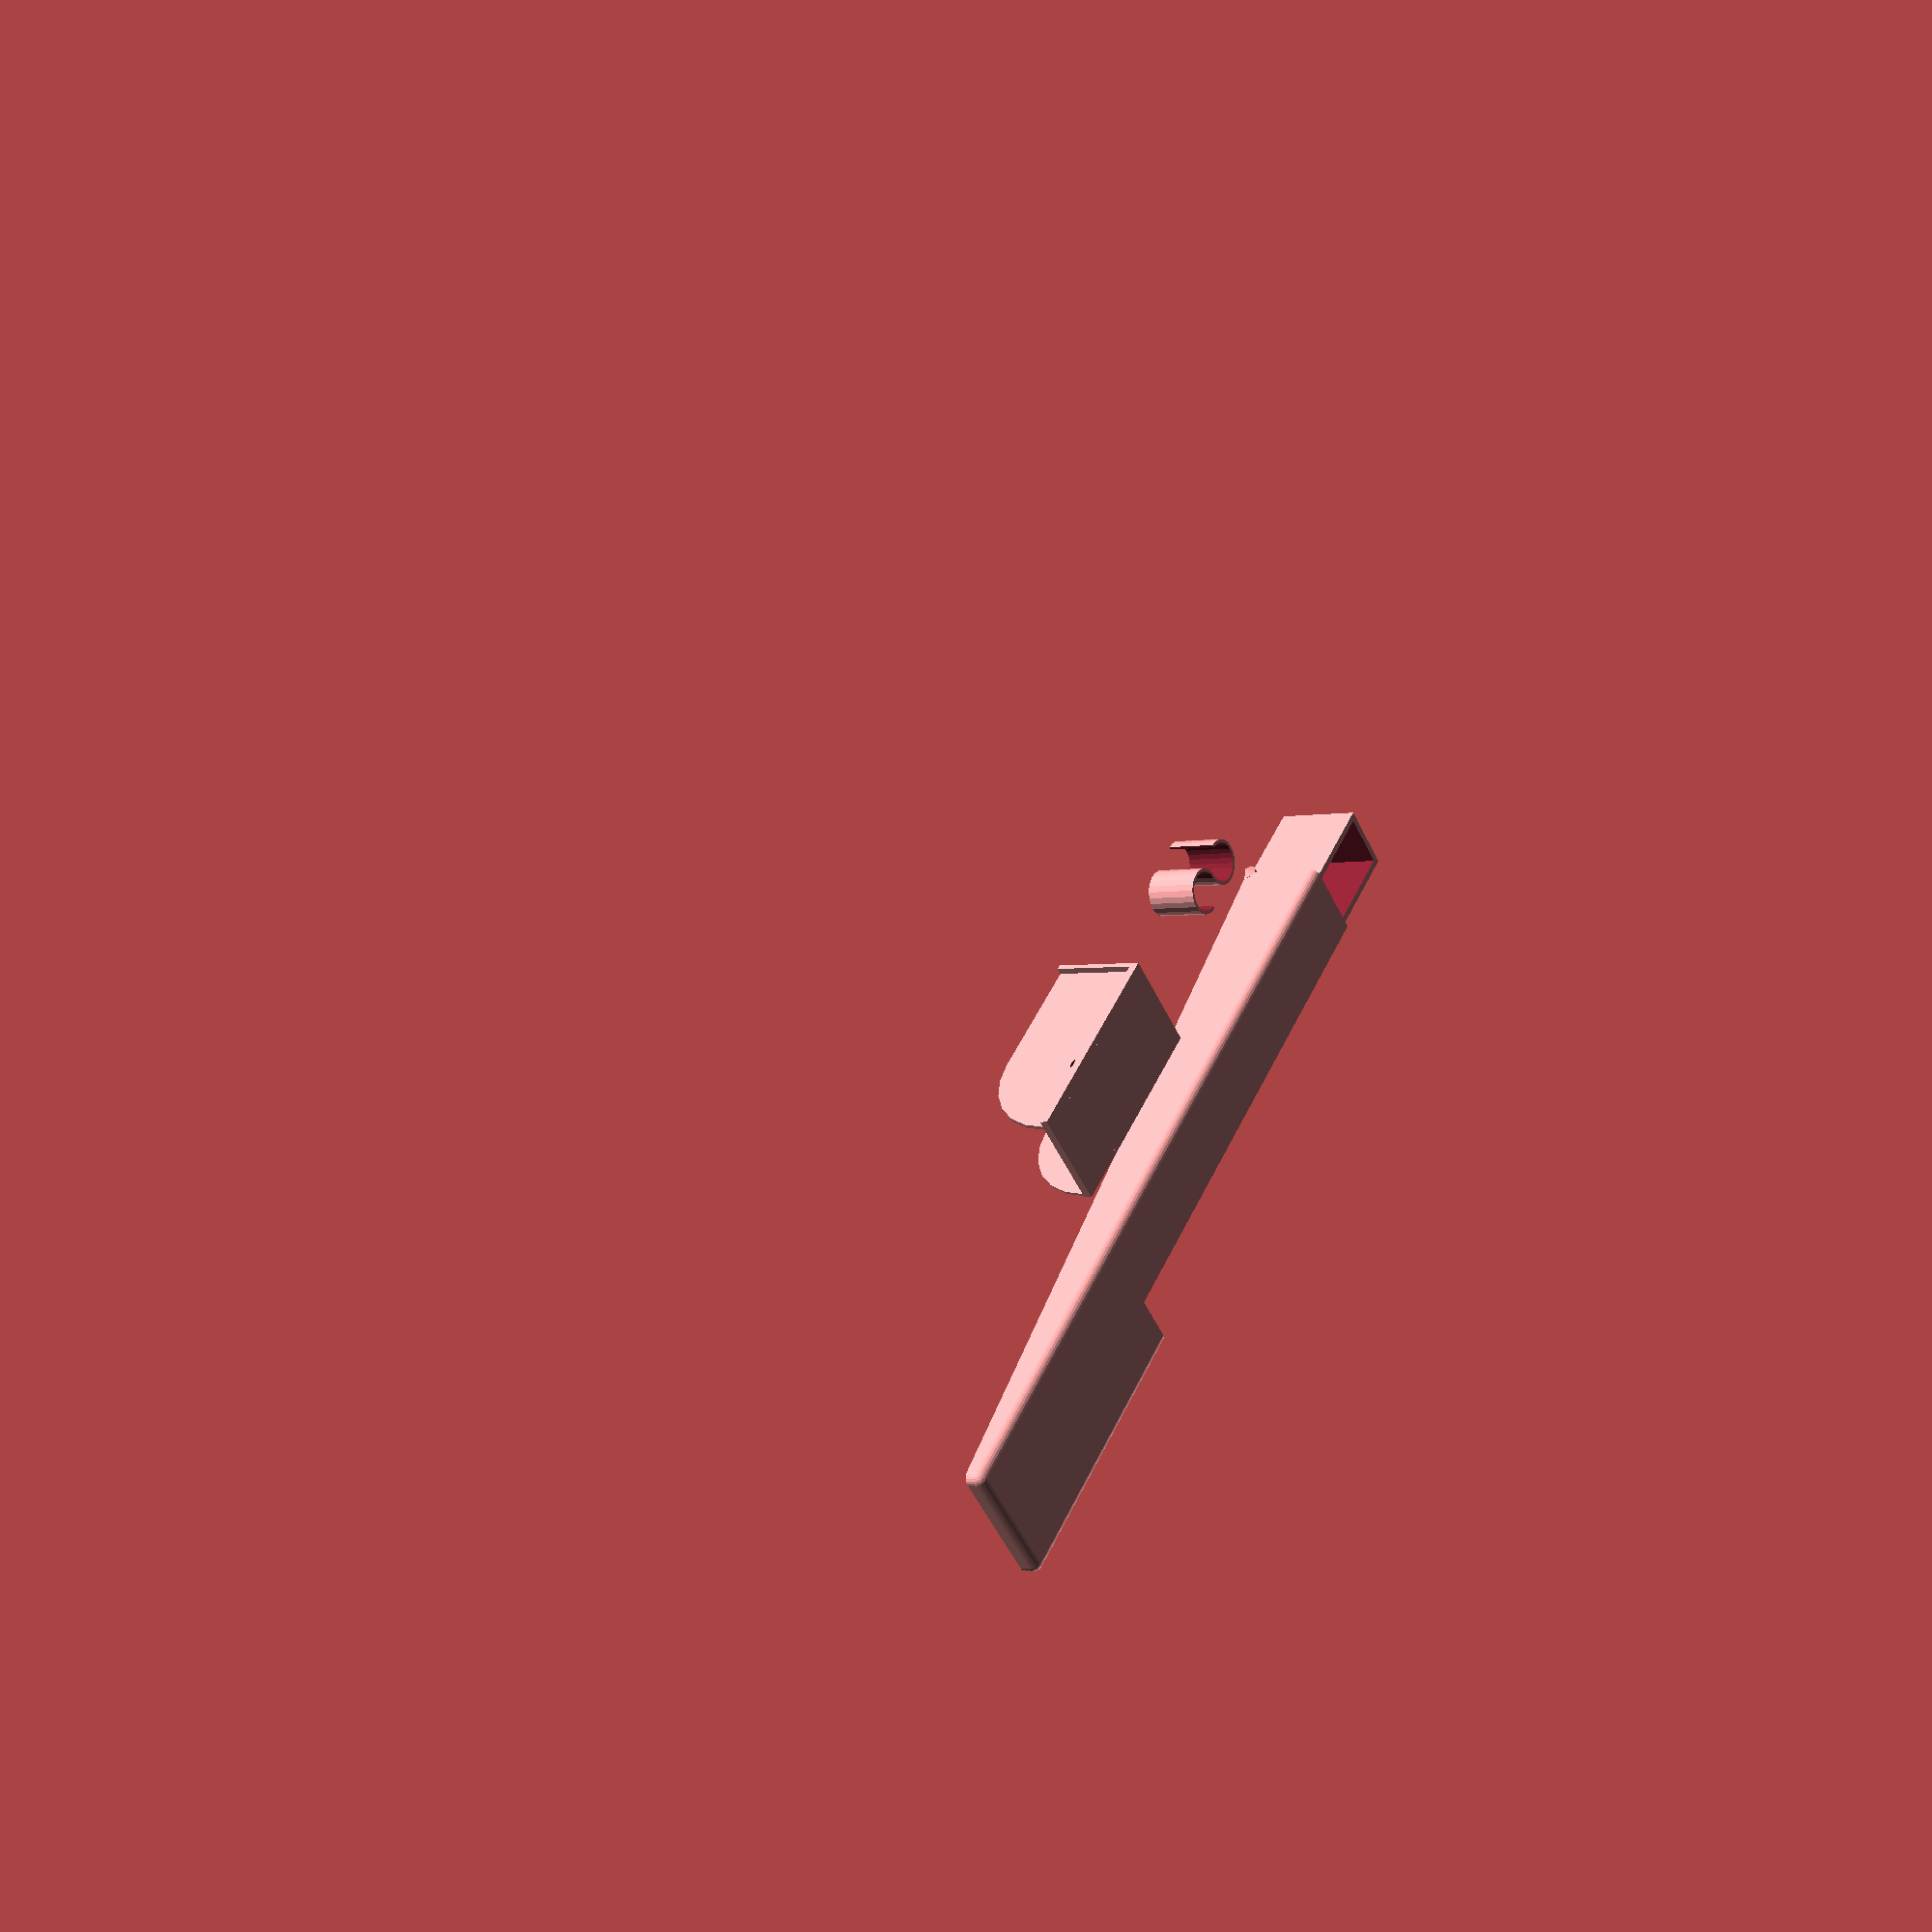
<openscad>
/* piano-keyboard.scad - piano keyboard with dimensions copied from my midi keyboard
 * William de Beaumont
 * 2017-02-04
 */

/* TODO
 * # subtract about 0.4mm from each side of all thin walls, since my printer prints them too thick
 * # increase hinge_height by about 0.25mm, or just get rid of the cones and do straight cylinders, since my printer will round them over anyway (or maybe do hemispheres instead of cones)
 * # redo radiusing of white keys to follow how black keys do it, because slic3r doesn't like the weird seams the old way produces
 * - make it rest on the back part when not pressed
 *  X increase back_depth to hold three rows of 5 pennies like this o*o
 *  # instead of weights, use a separately-printed S-shaped spring, hooked between a smaller version of the current key back hole, and a new slot at the bottom of the back wall of the support
 *   # single wall, but more layers than the coil spring I tried way back
 */

// measurements taken from my optimus md-1150
octave = 162.5;
white_width = 21.8;
white_gap = octave / 7 - white_width; // suspiciously close to sqrt(2)
black_width = 11; // but slightly narrower at the top
black_top_width = 9.8; // ?
white_depth = 134;
black_min_depth = 77; // at top
black_max_depth = 84; // at bottom, next to top of white key
white_travel = 16.9 - 6.1; // at max end of white key
black_travel = 12 - 5.6; // ? at max end of black key (but tilted)
// height of black key above white key, with neither depressed
black_min_height = 8; // at min end of key, toward fulcrum
black_max_height = 12; // at max end of key
corner_radius = 1.5; // ? approx (maybe less for top of black keys)
// ^^^ doesn't apply to cutouts in white keys for black keys

// measurements from paper transfer
c_stem_width = 13;
d_stem_width = 14;
e_stem_width = 12.75;
f_stem_width = 12.1;
g_stem_width = 12.15;
a_stem_width = 12.15;
b_stem_width = 12.1;

black_gap =
  (octave - 
    ( // add up everything but the black gaps
      c_stem_width +
      d_stem_width +
      e_stem_width +
      f_stem_width +
      g_stem_width +
      a_stem_width +
      b_stem_width +
      5*black_width +
      2*white_gap
    )
  ) / 10;

c_x = 0;
c_sharp_x = c_x + c_stem_width + black_gap;
d_x = c_sharp_x + black_width + black_gap;
d_sharp_x = d_x + d_stem_width + black_gap;
e_x = d_sharp_x + black_width + black_gap;
f_x = e_x + e_stem_width + white_gap;
f_sharp_x = f_x + f_stem_width + black_gap;
g_x = f_sharp_x + black_width + black_gap;
g_sharp_x = g_x + g_stem_width + black_gap;
a_x = g_sharp_x + black_width + black_gap;
a_sharp_x = a_x + a_stem_width + black_gap;
b_x = a_sharp_x + black_width + black_gap;

// end measurements

wall_thickness = 1;
white_thickness = 2*corner_radius;
gap = 0.3;
thin_wall_deduction = 0.2;/* for imperfect printing */
epsilon = 0.01;

key_back_width = black_width;
//key_back_depth = 19 + wall_thickness + 2*gap; // enough to fit a penny around the X axis
key_back_depth = 15;
support_back_depth = 20;
white_back_height = white_travel + white_thickness;
black_back_height = white_back_height + black_min_height;

hinge_radius = corner_radius;
hinge_height = (white_gap - gap)/2 + 0.25/*for imperfect printing*/;

spring_thickness = 0.5; // 1 layer
spring_radius = 3.7; // slightly smaller than would fit without stretching
spring_width = key_back_width - 2*(wall_thickness + gap);

spring_gap_height = 2;
spring_gap_width = spring_width + 2*(gap-epsilon);

$fn=24;

module white_key(left_cutout, right_cutout) {
    translate([-left_cutout,0,0])
  union() {
    // front
    difference() {
      intersection() {
	minkowski() {
	    translate([corner_radius,-(white_depth-corner_radius),0])
	  cube([white_width-2*corner_radius, white_depth-corner_radius, white_travel + white_thickness -corner_radius]);
	  sphere(r=corner_radius);
	}
	  translate([-epsilon,-(white_depth+epsilon),0])
	cube([white_width+2*epsilon, white_depth+epsilon, white_travel + white_thickness +epsilon]);
	// the "10" in the following I think should be:
	// white_thickness*white_travel/sqrt(white_depth*white_depth+white_travel*white_travel)
	// but obviously I made a mistake because that still cuts into the front
	  rotate([-atan2(white_travel, white_depth),0,0])
	  translate([0,-white_depth-10,0])
	cube([white_width+2*epsilon, white_depth + 10, white_travel + white_thickness]);
      }
      if (left_cutout > 0) {
	  translate([-epsilon, epsilon-(black_max_depth + black_gap), -epsilon])
	cube([left_cutout + epsilon, black_max_depth + black_gap, white_travel + white_thickness + 2*epsilon]);
      }
      if (right_cutout > 0) {
	  translate([white_width - right_cutout, epsilon-(black_max_depth + black_gap), -epsilon])
	cube([right_cutout + epsilon, black_max_depth + black_gap, white_travel + white_thickness + 2*epsilon]);
      }
    }
    // back
      translate([left_cutout + (white_width - left_cutout - right_cutout - key_back_width) / 2, 0, 0])
    difference() {
      cube([key_back_width, key_back_depth, white_back_height]);
        translate([wall_thickness, -epsilon, wall_thickness])
      cube([key_back_width - 2*wall_thickness, key_back_depth - wall_thickness + epsilon, white_back_height - wall_thickness + epsilon]);
    }
    // hinge
      translate([left_cutout,0,0])
    intersection() {
	rotate([0,90,0])
      rotate_extrude(convexity=2, $fn=12) {
	polygon(points=[
	  [0, -hinge_height],
	  [hinge_radius, 0],
	  [hinge_radius, white_width-left_cutout-right_cutout],
	  [0, white_width-left_cutout-right_cutout+hinge_height],
	]);
      }
      union() {
	  translate([-(hinge_height+epsilon),0,0])
	cube([white_width+2*hinge_height+2*epsilon, hinge_radius+epsilon, hinge_radius+epsilon]);
	  rotate([-atan2(white_travel, white_depth),0,0])
	  translate([-(hinge_height+epsilon),-hinge_radius,0])
	cube([white_width+2*hinge_height+2*epsilon, hinge_radius+epsilon, hinge_radius+epsilon]);
      }
    }
  }
}

module black_key() {
  /* no-radius version
    translate([0,0,white_travel + white_thickness])
  polyhedron(
    points=[
      // at top of white keys
      [		 0,			0, 0],
      [black_width,			0, 0],
      [		 0,	-black_max_depth,  0],
      [black_width,	-black_max_depth,  0],
      // at top of black key
      [(black_width - black_top_width)/2,
       0,
       black_min_height],
      [black_width - (black_width - black_top_width)/2,
       0,
       black_min_height],
      [(black_width - black_top_width)/2,
       -black_min_depth,
       black_max_height],
      [black_width - (black_width - black_top_width)/2,
       -black_min_depth,
       black_max_height]
    ],
    faces=[
      [0,2,3,1], // bottom
      [4,5,7,6], // top
      [0,4,6,2], // left
      [1,3,7,5], // right
      [0,1,5,4], // back
      [2,6,7,3], // front
    ],
    convexity=2
  );*/
  // radius version
  difference() {
    union() {
      // bottom (under top of white keys)
	translate([0, -(black_max_depth-corner_radius), 0])
      cube([black_width, black_max_depth-corner_radius, white_travel + white_thickness]);
	translate([corner_radius, -black_max_depth, 0])
      cube([black_width - 2*corner_radius, corner_radius, white_travel + white_thickness]);
	translate([corner_radius, -(black_max_depth-corner_radius), 0])
      cylinder(r=corner_radius, h=white_travel + white_thickness);
	translate([black_width - corner_radius, -(black_max_depth-corner_radius), 0])
      cylinder(r=corner_radius, h=white_travel + white_thickness);
      // back
      cube([key_back_width, key_back_depth, black_back_height]);
      // top (over top of white keys)
      minkowski() {
	  translate([0,0,white_travel + white_thickness])
	polyhedron(
	  points=[
	    // at top of white keys
	    [corner_radius,				0,		0],
	    [black_width-corner_radius,			0,		0],
	    [corner_radius,	-black_max_depth+corner_radius,		0],
	    [black_width-corner_radius,-black_max_depth+corner_radius,	0],
	    // at top of black key
	    [(black_width - black_top_width)/2+corner_radius,
	     0,
	     black_min_height-corner_radius],
	    [black_width - (black_width - black_top_width)/2 - corner_radius,
	     0,
	     black_min_height-corner_radius],
	    [(black_width - black_top_width)/2+corner_radius,
	     -black_min_depth+corner_radius,
	     black_max_height-corner_radius],
	    [black_width - (black_width - black_top_width)/2 - corner_radius,
	     -black_min_depth+corner_radius,
	     black_max_height-corner_radius]
	  ],
	  faces=[
	    [0,2,3,1], // bottom
	    [4,5,7,6], // top
	    [0,4,6,2], // left
	    [1,3,7,5], // right
	    [0,1,5,4], // back
	    [2,6,7,3], // front
	  ],
	  convexity=2
	);
	sphere(r=corner_radius);
      }
    }
    // bottom angle
      rotate([-atan2(black_travel, black_max_depth),0,0])
      translate([-epsilon,-black_max_depth-10, -white_travel])
    cube([black_width+2*epsilon, black_max_depth + 10, white_travel]);
    // top angle
      translate([0,0, white_travel + white_thickness + black_min_height + epsilon])
      rotate([-(atan2(black_max_height-black_min_height, black_min_depth) /* fudge factor? */+5*epsilon),0,0])
      translate([-epsilon,-black_max_depth, 0])
    cube([black_width+2*epsilon, key_back_depth + black_max_depth + 10, white_travel]);
    // back holes
      translate([wall_thickness, -epsilon, wall_thickness])
    cube([key_back_width - 2*wall_thickness, key_back_depth - wall_thickness + epsilon, black_back_height - wall_thickness + epsilon]);
      translate([wall_thickness+epsilon, key_back_depth-(wall_thickness+epsilon), white_travel + white_thickness])
    cube([spring_gap_width, wall_thickness + 2*epsilon, spring_gap_height]);
  }
  // hinge
  intersection() {
      rotate([0,90,0])
    rotate_extrude(convexity=2, $fn=12) {
      polygon(points=[
	[0, -hinge_height],
	[hinge_radius, 0],
	[hinge_radius, black_width],
	[0, black_width+hinge_height],
      ]);
    }
    union() {
	translate([-(hinge_height+epsilon),0,0])
      cube([black_width+2*hinge_height+2*epsilon, hinge_radius+epsilon, hinge_radius+epsilon]);
	rotate([-atan2(black_travel, black_max_depth),0,0])
	translate([-(hinge_height+epsilon),-hinge_radius,0])
      cube([black_width+2*hinge_height+2*epsilon, hinge_radius+epsilon, hinge_radius+epsilon]);
    }
  }
}

module octave_white_keys() {
  translate([c_x,0,0]) white_key(0, white_width - c_stem_width);
    translate([d_x,0,0])
  white_key(
    d_x - (white_width + white_gap),
    2*white_width + white_gap - (d_sharp_x - black_gap)
  );
    translate([e_x,0,0])
  white_key(
    e_x - 2*(white_width + white_gap),
    0
  );
    translate([f_x,0,0])
  white_key(
    0,
    4*white_width + 3*white_gap - (f_sharp_x - black_gap)
  );
    translate([g_x,0,0])
  white_key(
    g_x - 4*(white_width + white_gap),
    5*white_width + 4*white_gap - (g_sharp_x - black_gap)
  );
    translate([a_x,0,0])
  white_key(
    a_x - 5*(white_width + white_gap),
    6*white_width + 5*white_gap - (a_sharp_x - black_gap)
  );
    translate([b_x,0,0])
  white_key(
    b_x - 6*(white_width + white_gap),
    0
  );
}

module octave_black_keys() {
  translate([c_sharp_x,0,0]) black_key();
  translate([d_sharp_x,0,0]) black_key();
  translate([f_sharp_x,0,0]) black_key();
  translate([g_sharp_x,0,0]) black_key();
  translate([a_sharp_x,0,0]) black_key();
}

module octave() {
  octave_white_keys();
  octave_black_keys();
}

module spring() {
  difference() {
    cylinder(r=spring_radius, h=spring_width);
      translate([0,0,-epsilon])
    cylinder(r=spring_radius-spring_thickness, h=spring_width + 2*epsilon);
      translate([0, -(spring_radius+epsilon), -epsilon])
    cube([spring_radius+epsilon, spring_radius+epsilon, spring_width + 2*epsilon]);
  }
    translate([-epsilon,-(2*spring_radius-spring_thickness), 0])
  difference() {
    cylinder(r=spring_radius, h=spring_width);
      translate([0,0,-epsilon])
    cylinder(r=spring_radius-spring_thickness, h=spring_width + 2*epsilon);
      translate([-(spring_radius+epsilon), 0, -epsilon])
    cube([spring_radius+epsilon, spring_radius+epsilon, spring_width + 2*epsilon]);
  }
}

module spring_assembled() {
    translate([spring_width,support_back_depth,spring_radius + spring_gap_height - 2*gap])
    rotate([-60,0,0])
    rotate([0,-90,0])
  spring();
}

module springs_assembled() {
  translate([(c_x+c_sharp_x-spring_width-black_gap)/2,0,0]) spring_assembled();
  translate([(c_sharp_x+d_x-spring_width-black_gap)/2,0,0]) spring_assembled();
  translate([(d_x+d_sharp_x-spring_width-black_gap)/2,0,0]) spring_assembled();
  translate([(d_sharp_x+e_x-spring_width-black_gap)/2,0,0]) spring_assembled();
  translate([(e_x+f_x      -spring_width-white_gap)/2,0,0]) spring_assembled();
  translate([(f_x+f_sharp_x-spring_width-black_gap)/2,0,0]) spring_assembled();
  translate([(f_sharp_x+g_x-spring_width-black_gap)/2,0,0]) spring_assembled();
  translate([(g_x+g_sharp_x-spring_width-black_gap)/2,0,0]) spring_assembled();
  translate([(g_sharp_x+a_x-spring_width-black_gap)/2,0,0]) spring_assembled();
  translate([(a_x+a_sharp_x-spring_width-black_gap)/2,0,0]) spring_assembled();
  translate([(a_sharp_x+b_x-spring_width-black_gap)/2,0,0]) spring_assembled();
  translate([(b_x+octave   -spring_width-white_gap)/2,0,0]) spring_assembled();
}

black_wall_thickness = black_gap - 2*(gap+thin_wall_deduction);
white_wall_thickness = white_gap - 2*(gap+thin_wall_deduction);

module support_wall(thickness) {
  difference() {
    union() {
        translate([0,0,-(wall_thickness + gap)])
      cube([thickness, support_back_depth + gap + thin_wall_deduction, white_travel + white_thickness + wall_thickness + gap]);
        rotate([0,90,0])
      cylinder(r=white_travel + white_thickness, h=thickness);
    }
      translate([-epsilon,0,0])
      rotate([0,90,0])
    cylinder(r=hinge_radius, h=thickness+2*epsilon);
      translate([-epsilon, -(white_travel + white_thickness + epsilon), -(white_travel + white_thickness + wall_thickness + gap)+epsilon])
    cube([thickness+2*epsilon, 2*(white_travel + white_thickness + epsilon), white_travel + white_thickness]);
  }
}

// key support with holes for hinges
// two versions: one with two B-C separators, and one with only one, at the high end
module support(include_first_wall) {
  // bottom
    translate([
      (include_first_wall ? -white_gap : 0),
      -(white_travel + white_thickness),
      -(wall_thickness + gap)
    ])
  cube([
    octave + (include_first_wall ? white_gap : 0),
    support_back_depth + white_travel + white_thickness + wall_thickness + gap,
    wall_thickness + gap
  ]);
  // back
  difference() {
      translate([
	(include_first_wall ? -white_gap : 0),
	support_back_depth + gap + thin_wall_deduction,
	-gap
      ])
    cube([
      octave + (include_first_wall ? white_gap : 0),
      wall_thickness - thin_wall_deduction,
      white_travel + white_thickness + gap
    ]);
    // spring gaps
      translate([(c_x+c_sharp_x-spring_width-black_gap)/2-gap,
		support_back_depth+gap, epsilon])
    cube([spring_gap_width, wall_thickness + 2*epsilon, spring_gap_height]);
      translate([(c_sharp_x+d_x-spring_width-black_gap)/2-gap,
		support_back_depth+gap, epsilon])
    cube([spring_gap_width, wall_thickness + 2*epsilon, spring_gap_height]);
      translate([(d_x+d_sharp_x-spring_width-black_gap)/2-gap,
		support_back_depth+gap, epsilon])
    cube([spring_gap_width, wall_thickness + 2*epsilon, spring_gap_height]);
      translate([(d_sharp_x+e_x-spring_width-black_gap)/2-gap,
		support_back_depth+gap, epsilon])
    cube([spring_gap_width, wall_thickness + 2*epsilon, spring_gap_height]);
      translate([(e_x+f_x      -spring_width-white_gap)/2-gap,
		support_back_depth+gap, epsilon])
    cube([spring_gap_width, wall_thickness + 2*epsilon, spring_gap_height]);
      translate([(f_x+f_sharp_x-spring_width-black_gap)/2-gap,
		support_back_depth+gap, epsilon])
    cube([spring_gap_width, wall_thickness + 2*epsilon, spring_gap_height]);
      translate([(f_sharp_x+g_x-spring_width-black_gap)/2-gap,
		support_back_depth+gap, epsilon])
    cube([spring_gap_width, wall_thickness + 2*epsilon, spring_gap_height]);
      translate([(g_x+g_sharp_x-spring_width-black_gap)/2-gap,
		support_back_depth+gap, epsilon])
    cube([spring_gap_width, wall_thickness + 2*epsilon, spring_gap_height]);
      translate([(g_sharp_x+a_x-spring_width-black_gap)/2-gap,
		support_back_depth+gap, epsilon])
    cube([spring_gap_width, wall_thickness + 2*epsilon, spring_gap_height]);
      translate([(a_x+a_sharp_x-spring_width-black_gap)/2-gap,
		support_back_depth+gap, epsilon])
    cube([spring_gap_width, wall_thickness + 2*epsilon, spring_gap_height]);
      translate([(a_sharp_x+b_x-spring_width-black_gap)/2-gap,
		support_back_depth+gap, epsilon])
    cube([spring_gap_width, wall_thickness + 2*epsilon, spring_gap_height]);
      translate([(b_x+octave   -spring_width-white_gap)/2-gap,
		support_back_depth+gap, epsilon])
    cube([spring_gap_width, wall_thickness + 2*epsilon, spring_gap_height]);
  }
  // between keys
  if (include_first_wall) {
      translate([c_x-white_gap+gap, 0, 0])
    support_wall(white_wall_thickness);
  }
    translate([c_sharp_x-black_gap+gap, 0, 0])
  support_wall(black_wall_thickness);
    translate([d_x-black_gap+gap, 0, 0])
  support_wall(black_wall_thickness);
    translate([d_sharp_x-black_gap+gap, 0, 0])
  support_wall(black_wall_thickness);
    translate([e_x-black_gap+gap, 0, 0])
  support_wall(black_wall_thickness);
    translate([f_x-white_gap+gap, 0, 0])
  support_wall(white_wall_thickness);
    translate([f_sharp_x-black_gap+gap, 0, 0])
  support_wall(black_wall_thickness);
    translate([g_x-black_gap+gap, 0, 0])
  support_wall(black_wall_thickness);
    translate([g_sharp_x-black_gap+gap, 0, 0])
  support_wall(black_wall_thickness);
    translate([a_x-black_gap+gap, 0, 0])
  support_wall(black_wall_thickness);
    translate([a_sharp_x-black_gap+gap, 0, 0])
  support_wall(black_wall_thickness);
    translate([b_x-black_gap+gap, 0, 0])
  support_wall(black_wall_thickness);
    translate([octave-white_gap+gap, 0, 0])
  support_wall(white_wall_thickness);
}

module assembled() {
  octave();
  support(true);
    translate([octave, 0, 0])
  support(false);
  springs_assembled();
}

module plated_white_keys() {
    translate([0,0,white_travel + white_thickness])
    rotate([0,180,0])
  octave_white_keys();
}

module plated_black_keys() {
    translate([0,0,black_min_height + white_travel + white_thickness])
    rotate([0,180,0])
    rotate([(atan2(black_max_height-black_min_height, black_min_depth) /* fudge factor? */+5*epsilon),0,0])
  octave_black_keys();
}

module plated_keys() {
  plated_white_keys();
  plated_black_keys();
}

//assembled();
//plated_keys();
//support(true);
//support(false);
//spring();

//
// fit test
//

  rotate([0,0,40])
union() {
  // plated C key
    translate([0,0,white_travel + white_thickness])
    rotate([0,180,0])
  white_key(0, white_width - c_stem_width);
  // // plated C# key
  //   translate([0,0,black_min_height + white_travel + white_thickness])
  //   rotate([0,180,0])
  //   rotate([(atan2(black_max_height-black_min_height, black_min_depth) /* fudge factor? */+5*epsilon),0,0])
  // black_key();
  // plated support for C(#) key only
    translate([0,-20,0])
  intersection() {
      translate([5 /*20*/,-80,-epsilon])
    cube([20,60,30]);
      translate([10, -50, wall_thickness + gap])
    support(true);
  }
    translate([20,-20,0])
  spring();
}

</openscad>
<views>
elev=182.6 azim=175.7 roll=53.3 proj=p view=solid
</views>
